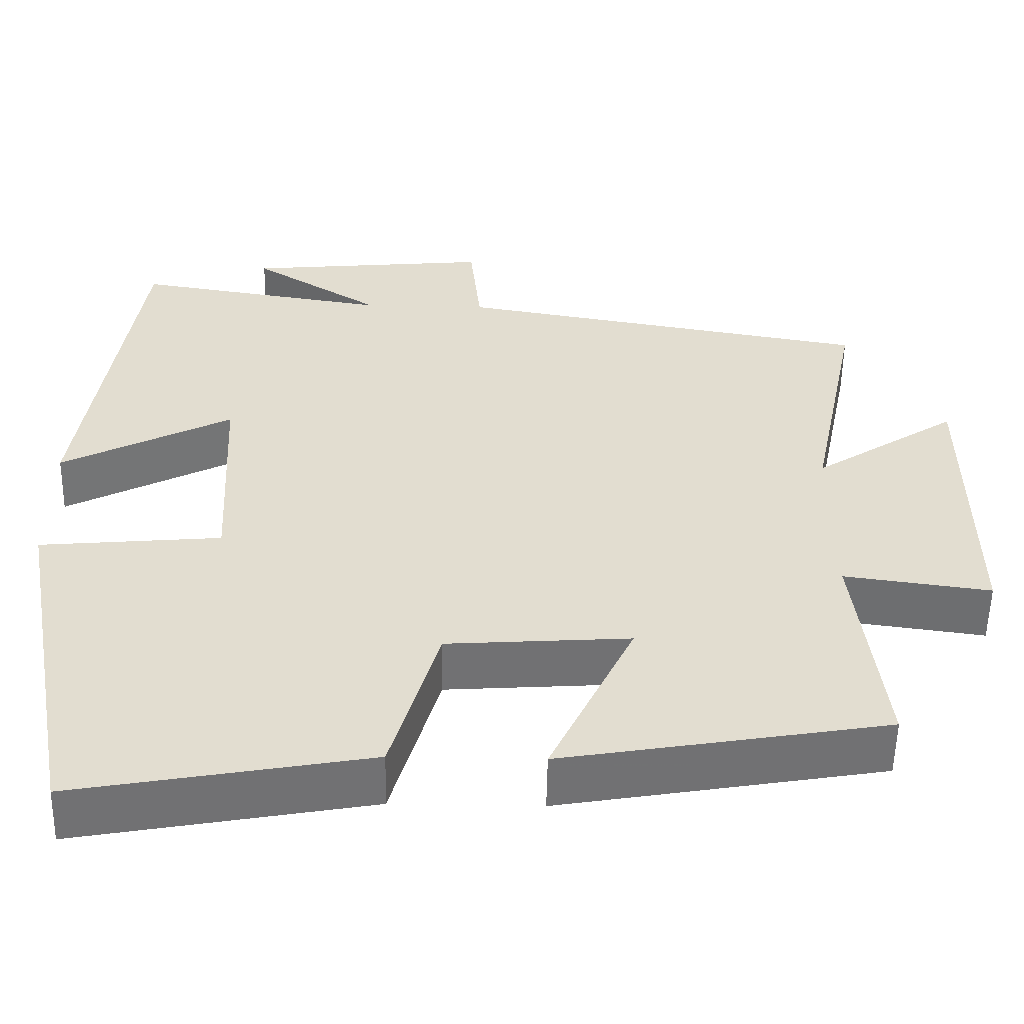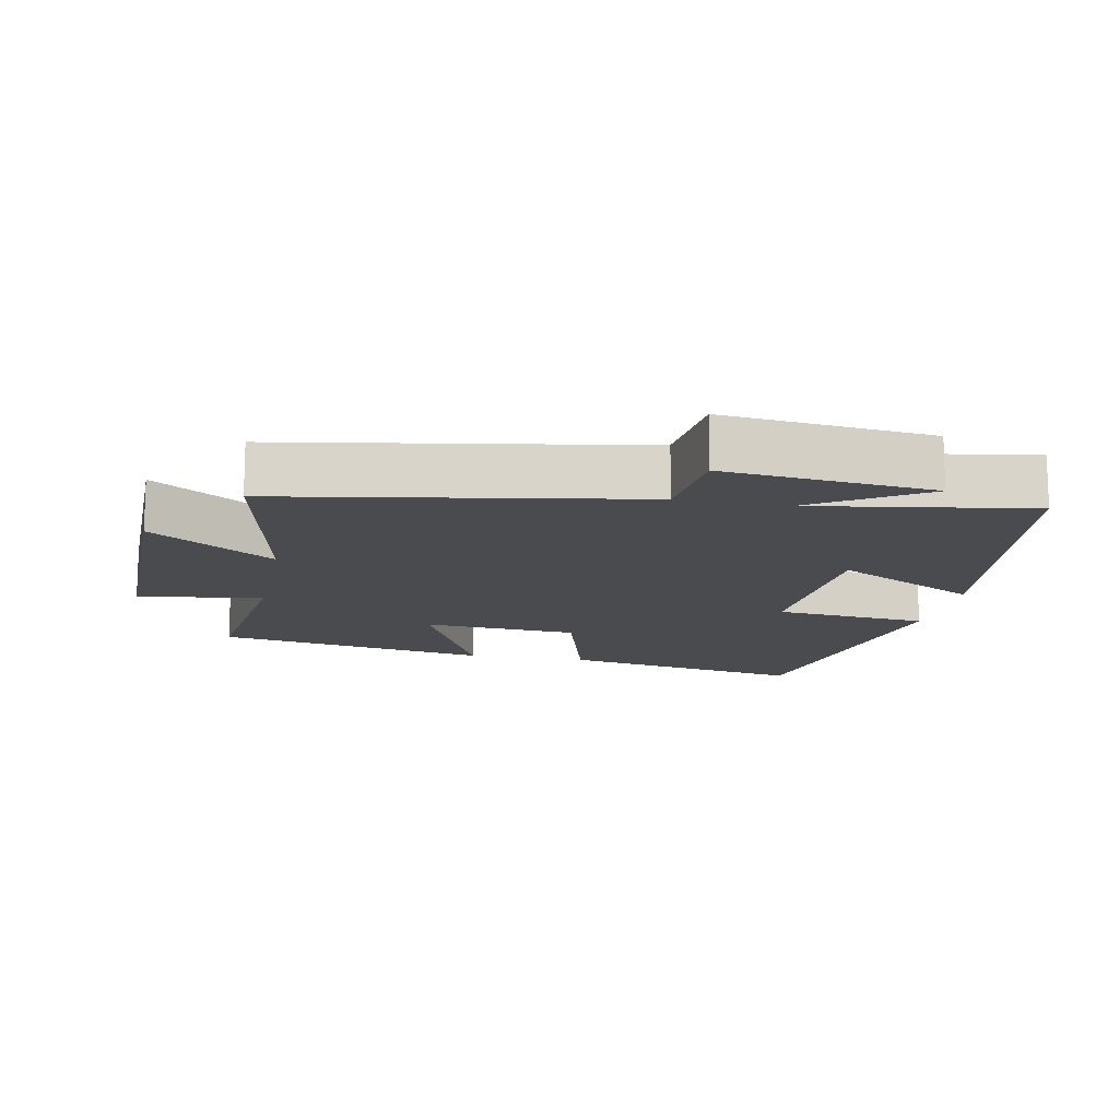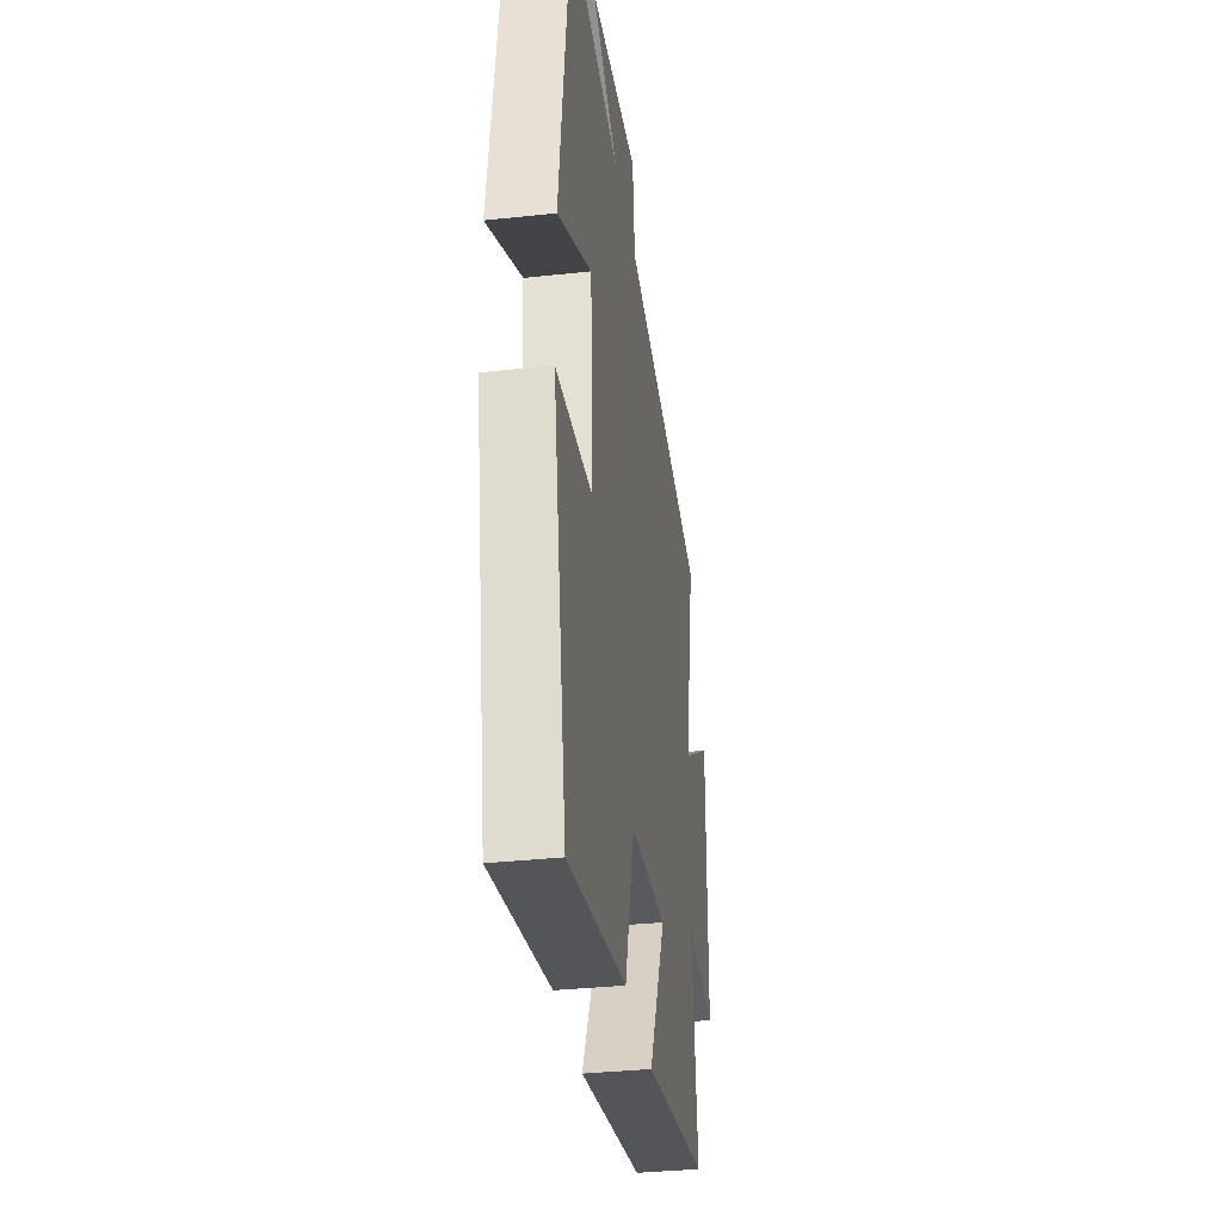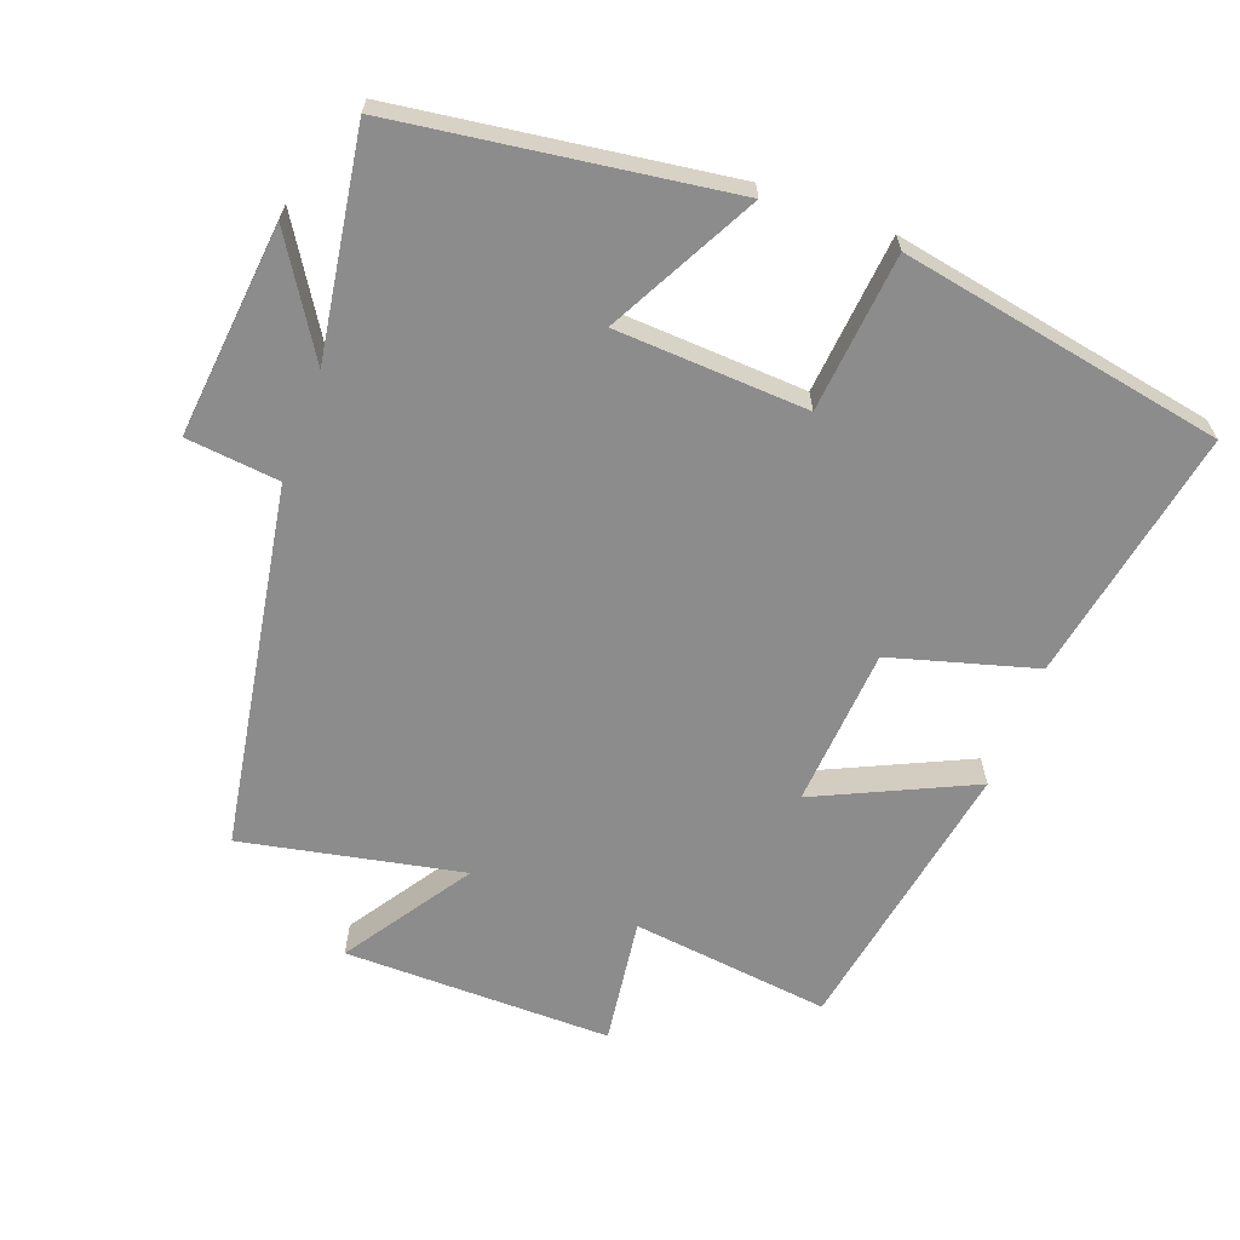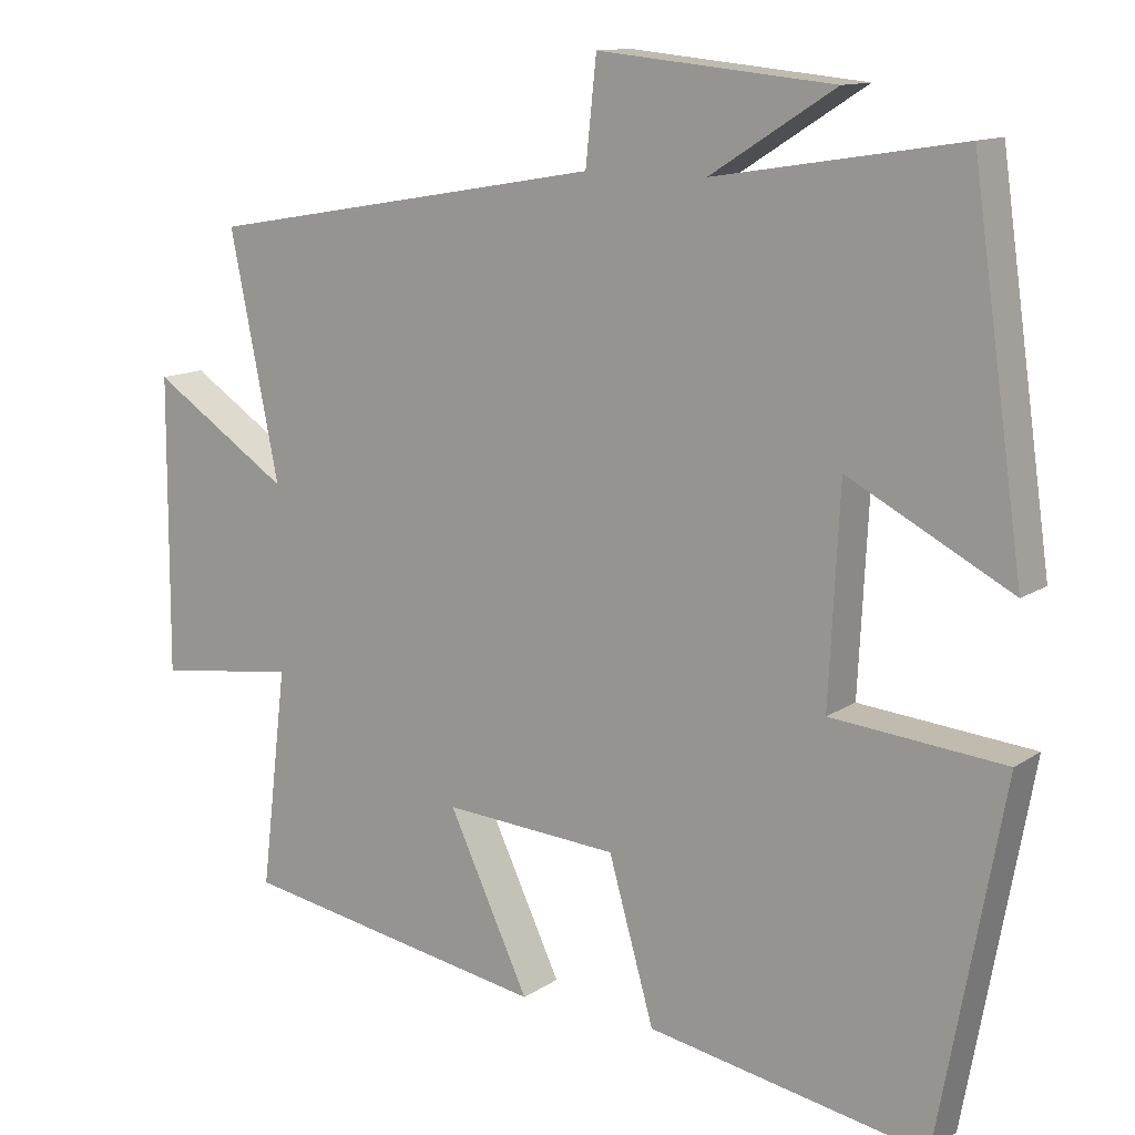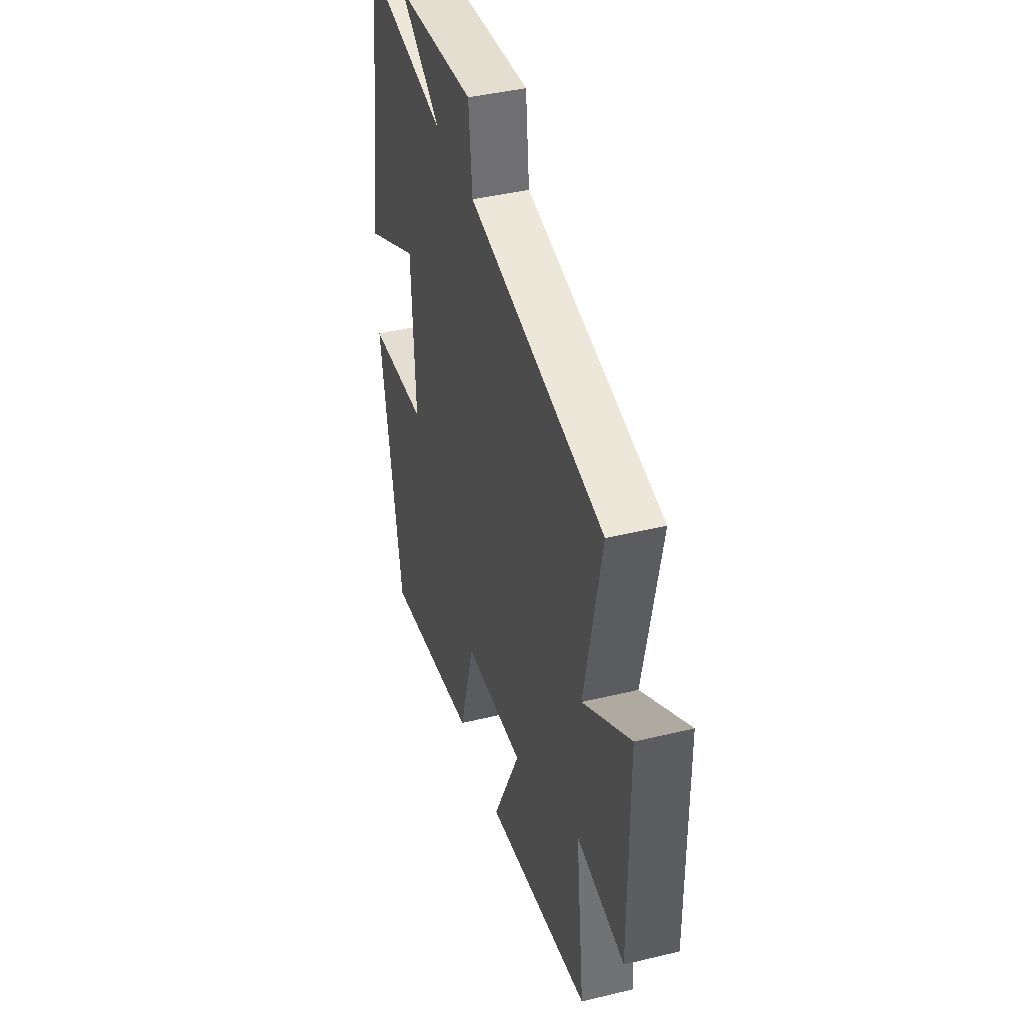
<metadata>
{"format":"obj","ext":"obj","renderer":"f3d","projection":"perspective","resolution":1024,"background":"white","views":[{"elev":-55.1,"azim":178.9,"up":"+Z"},{"elev":-14.0,"azim":-11.3,"up":"+Y"},{"elev":-34.6,"azim":98.3,"up":"+Z"},{"elev":-64.2,"azim":69.5,"up":"+Y"},{"elev":12.5,"azim":33.6,"up":"+Z"},{"elev":41.8,"azim":-106.3,"up":"+Z"}]}
</metadata>
<code>
v -0.564 0.07 0.41
v -0.044 0.07 0.5
v -0.03 0.07 0.633
v 0.276 0.07 0.603
v 0.114 0.07 0.5
v 0.433 0.07 0.551
v 0.5 0.07 0.079
v 0.288 0.07 0.19
v 0.274 0.07 -0.084
v 0.5 0.07 -0.105
v 0.415 0.07 -0.567
v 0.051 0.07 -0.5
v -0.008 0.07 -0.293
v -0.236 0.07 -0.277
v -0.131 0.07 -0.5
v -0.534 0.07 -0.43
v -0.5 0.07 -0.145
v -0.683 0.07 -0.17
v -0.681 0.07 0.214
v -0.5 0.07 0.095
v -0.564 0 0.41
v -0.044 0 0.5
v -0.03 0 0.633
v 0.276 0 0.603
v 0.114 0 0.5
v 0.433 0 0.551
v 0.5 0 0.079
v 0.288 0 0.19
v 0.274 0 -0.084
v 0.5 0 -0.105
v 0.415 0 -0.567
v 0.051 0 -0.5
v -0.008 0 -0.293
v -0.236 0 -0.277
v -0.131 0 -0.5
v -0.534 0 -0.43
v -0.5 0 -0.145
v -0.683 0 -0.17
v -0.681 0 0.214
v -0.5 0 0.095
f 17 18 19 20
f 14 15 16 17
f 13 14 17 20
f 10 11 12 13
f 9 10 13
f 8 9 13 20
f 5 6 7 8
f 5 8 20 1
f 2 3 4 5
f 1 2 5
f 40 39 38 37
f 37 36 35 34
f 40 37 34 33
f 33 32 31 30
f 33 30 29
f 40 33 29 28
f 28 27 26 25
f 21 40 28 25
f 25 24 23 22
f 25 22 21
f 1 21 22 2
f 2 22 23 3
f 3 23 24 4
f 4 24 25 5
f 5 25 26 6
f 6 26 27 7
f 7 27 28 8
f 8 28 29 9
f 9 29 30 10
f 10 30 31 11
f 11 31 32 12
f 12 32 33 13
f 13 33 34 14
f 14 34 35 15
f 15 35 36 16
f 16 36 37 17
f 17 37 38 18
f 18 38 39 19
f 19 39 40 20
f 20 40 21 1

</code>
